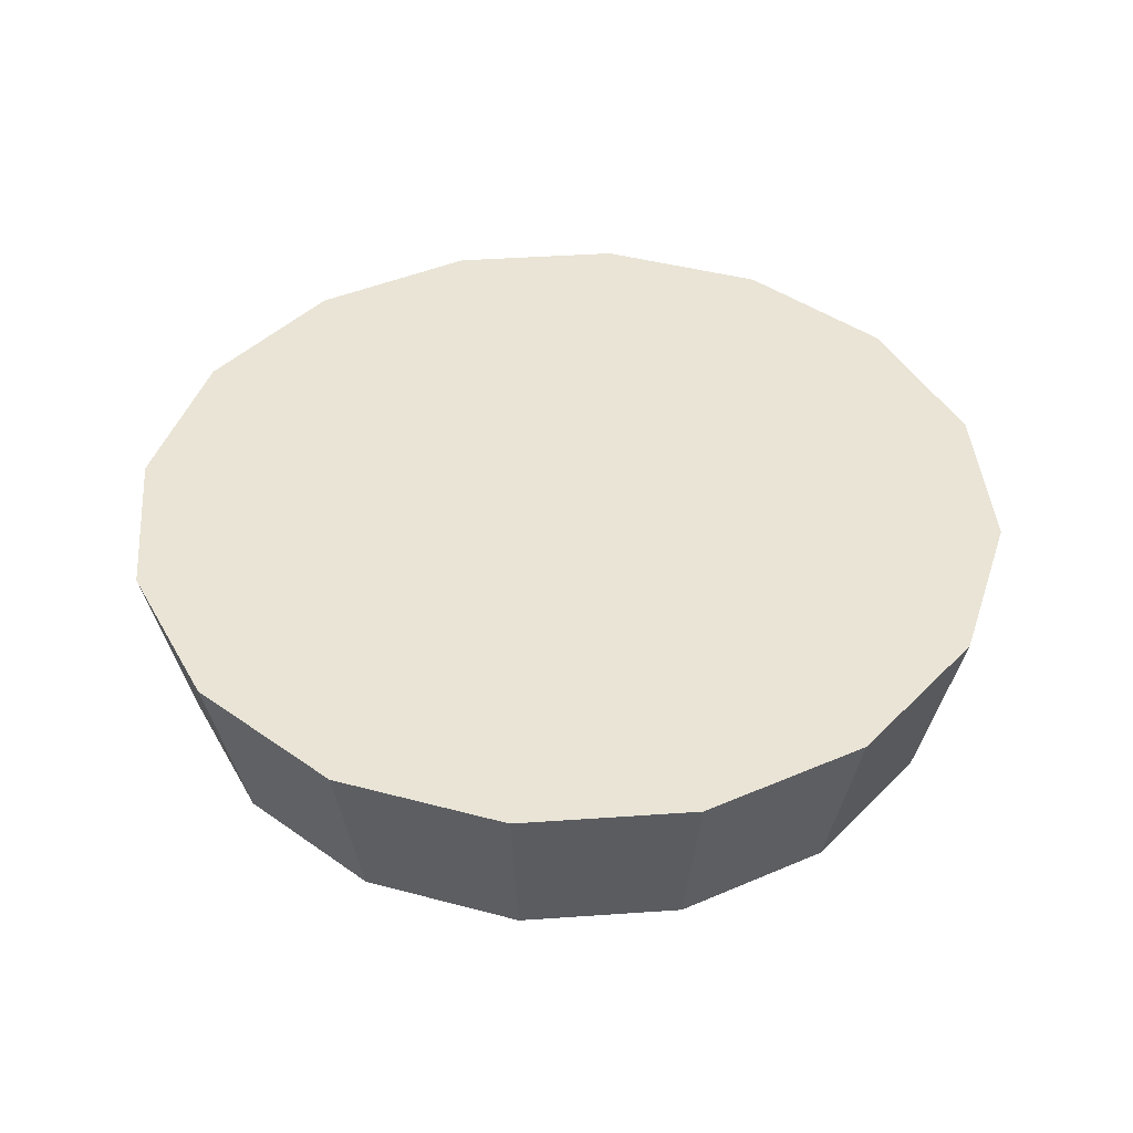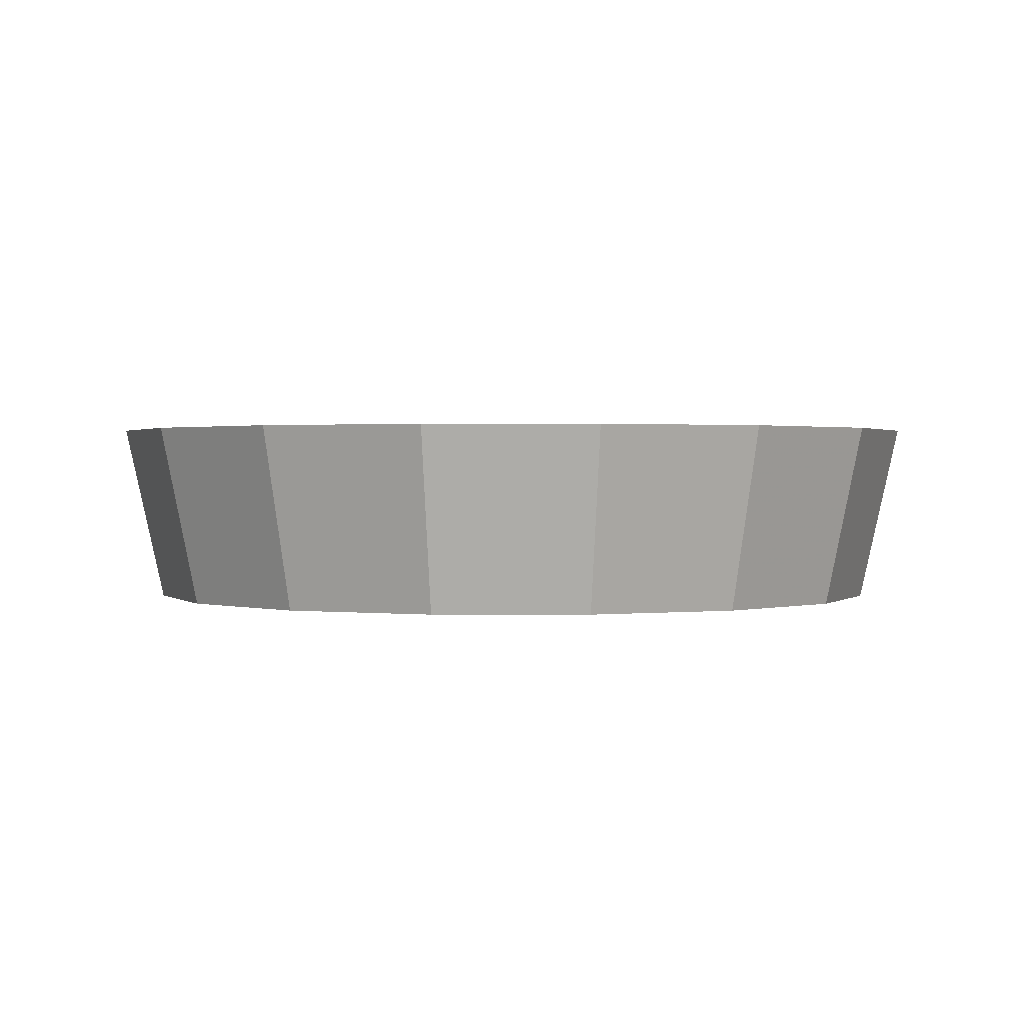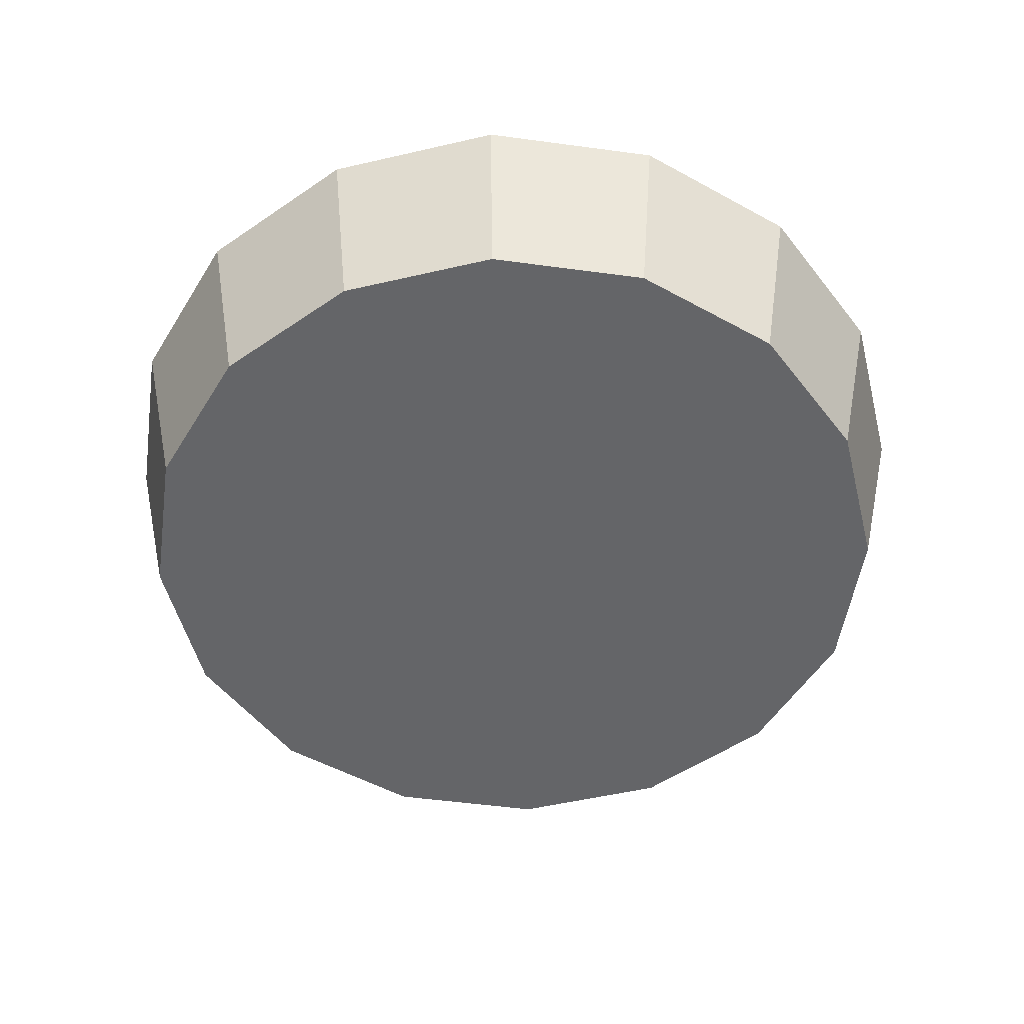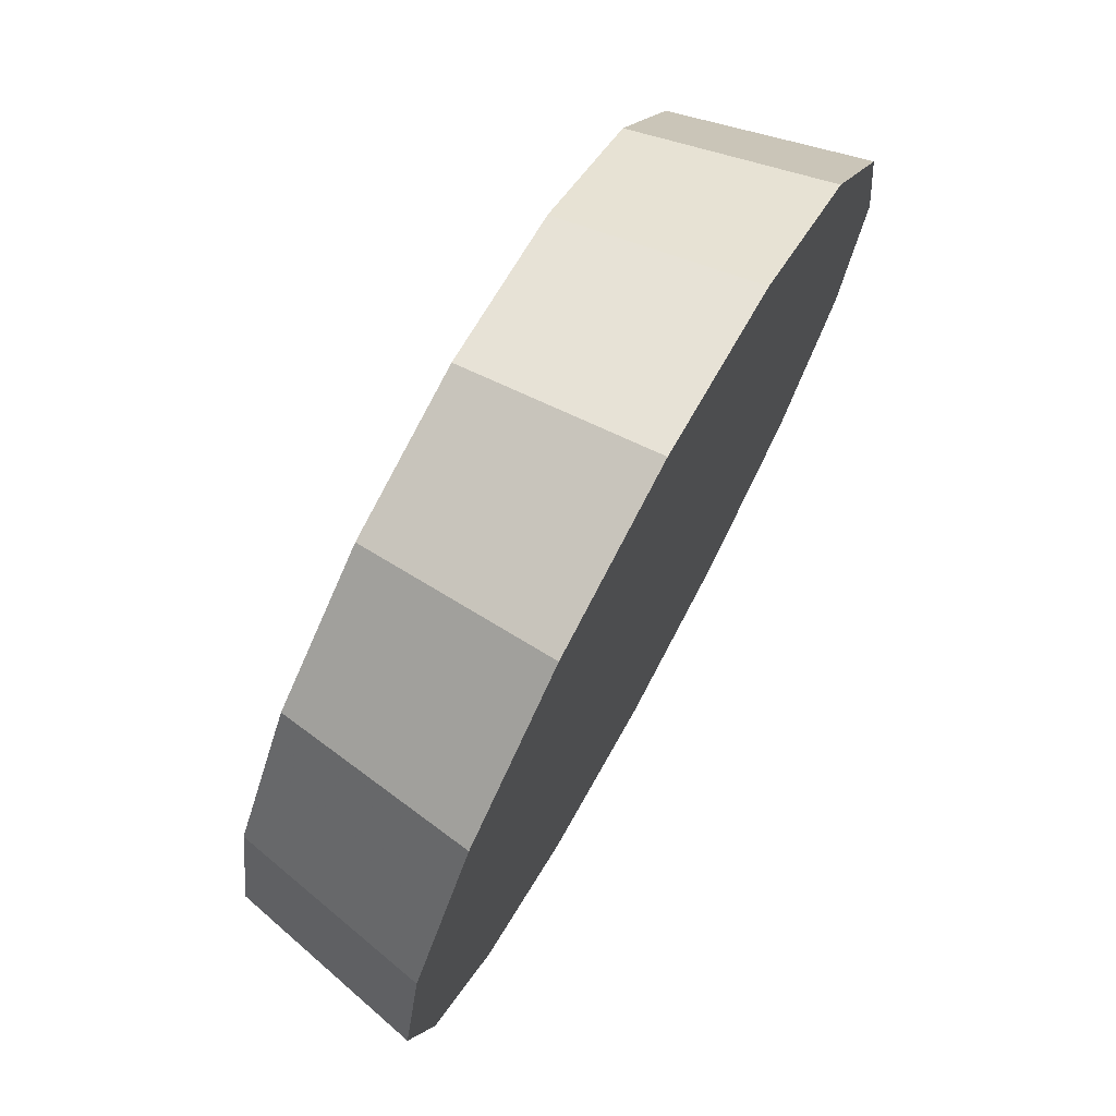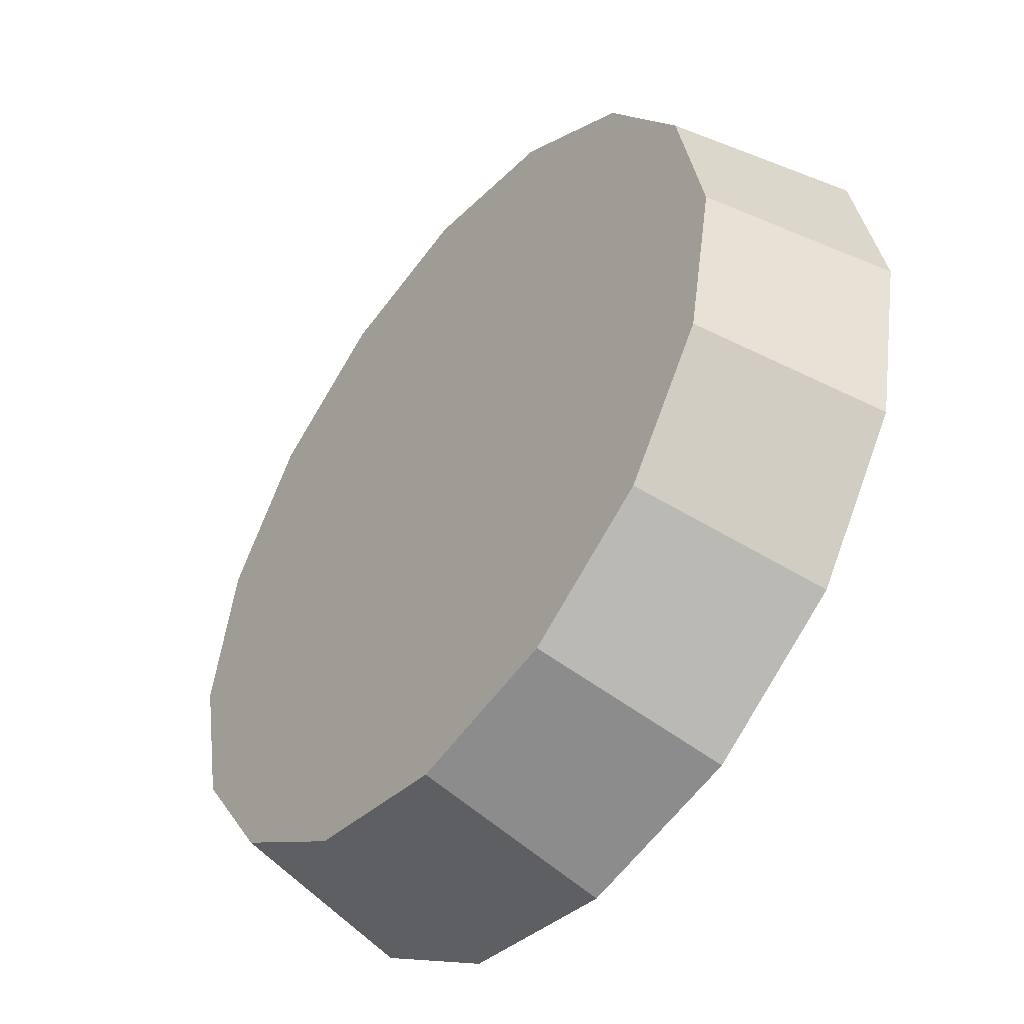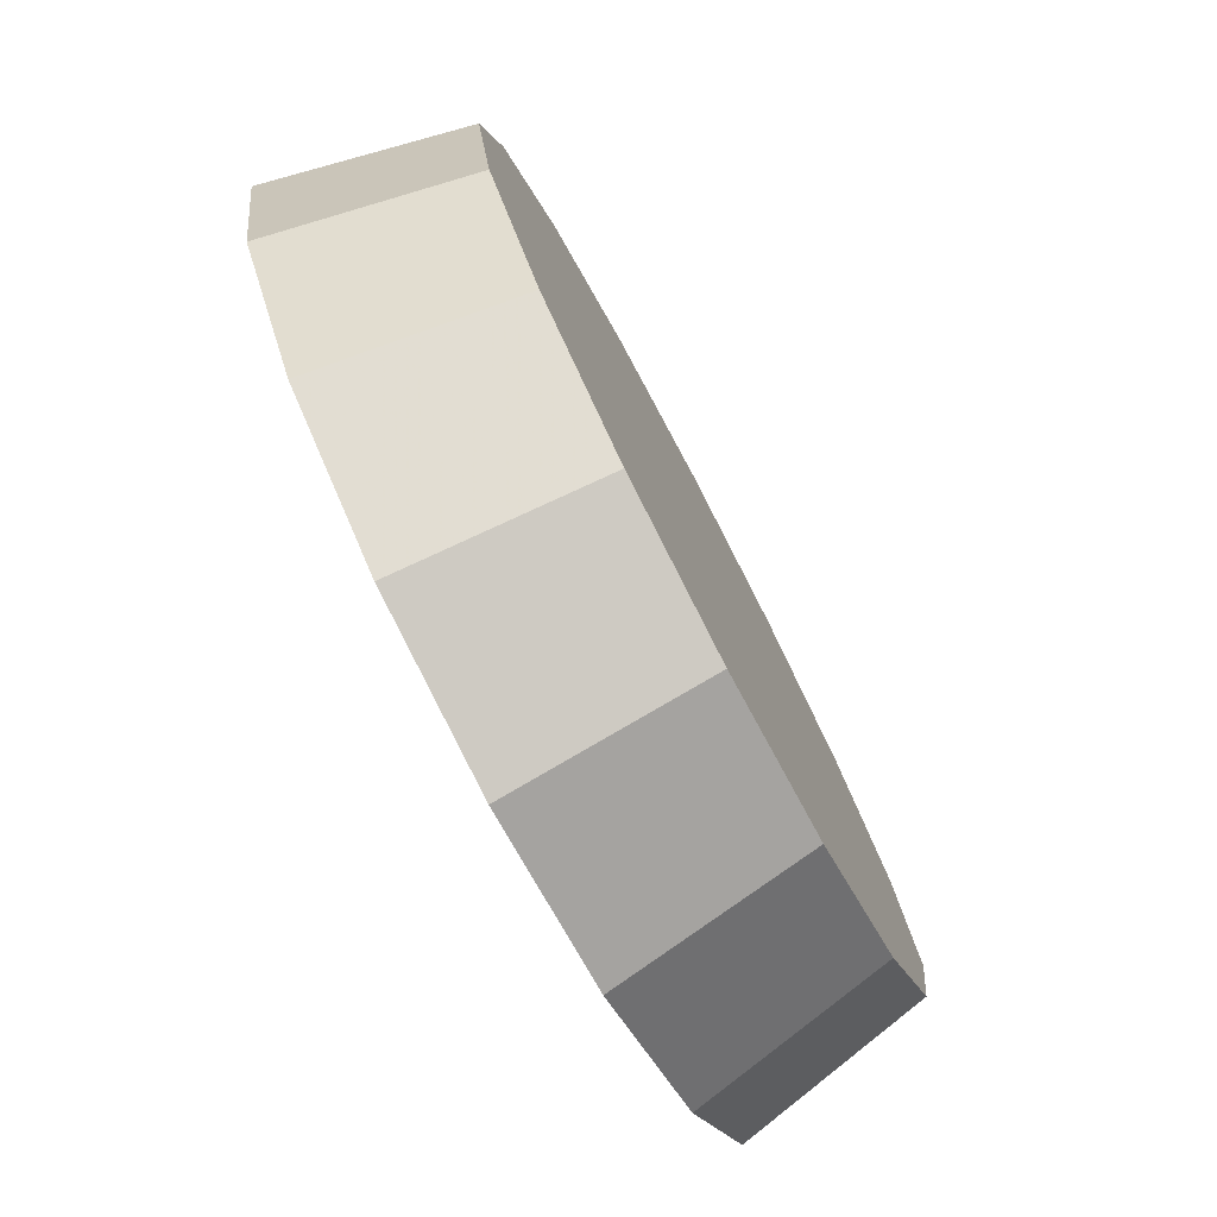
<metadata>
{"format":"obj","ext":"obj","renderer":"f3d","projection":"perspective","resolution":1024,"background":"white","views":[{"elev":42.5,"azim":141.5,"up":"+Y"},{"elev":1.1,"azim":33.9,"up":"+Y"},{"elev":-51.6,"azim":47.9,"up":"+Y"},{"elev":74.5,"azim":118.6,"up":"+Z"},{"elev":-48.4,"azim":52.2,"up":"+Z"},{"elev":-77.9,"azim":-62.3,"up":"+Z"}]}
</metadata>
<code>
v 0.6877 3.304 1.742
v 0.681 3.304 1.775
v 0.6619 3.304 1.804
v 0.6333 3.304 1.823
v 0.5996 3.304 1.83
v 0.5658 3.304 1.823
v 0.5372 3.304 1.804
v 0.5181 3.304 1.775
v 0.5114 3.304 1.742
v 0.5181 3.304 1.708
v 0.5372 3.304 1.679
v 0.5658 3.304 1.66
v 0.5996 3.304 1.654
v 0.6333 3.304 1.66
v 0.6619 3.304 1.679
v 0.681 3.304 1.708
v 0.5996 3.304 1.742
v 0.5996 3.304 1.742
v 0.5996 3.304 1.742
v 0.5996 3.304 1.742
v 0.5996 3.304 1.742
v 0.5996 3.304 1.742
v 0.5996 3.304 1.742
v 0.5996 3.304 1.742
v 0.5996 3.304 1.742
v 0.5996 3.304 1.742
v 0.5996 3.304 1.742
v 0.5996 3.304 1.742
v 0.5996 3.304 1.742
v 0.5996 3.304 1.742
v 0.5996 3.304 1.742
v 0.5996 3.304 1.742
v 0.6796 3.267 1.742
v 0.6735 3.267 1.772
v 0.6561 3.267 1.798
v 0.6302 3.267 1.816
v 0.5996 3.267 1.822
v 0.5689 3.267 1.816
v 0.543 3.267 1.798
v 0.5256 3.267 1.772
v 0.5196 3.267 1.742
v 0.5256 3.267 1.711
v 0.543 3.267 1.685
v 0.5689 3.267 1.668
v 0.5996 3.267 1.662
v 0.6302 3.267 1.668
v 0.6561 3.267 1.685
v 0.6735 3.267 1.711
v 0.5996 3.267 1.742
v 0.5996 3.267 1.742
v 0.5996 3.267 1.742
v 0.5996 3.267 1.742
v 0.5996 3.267 1.742
v 0.5996 3.267 1.742
v 0.5996 3.267 1.742
v 0.5996 3.267 1.742
v 0.5996 3.267 1.742
v 0.5996 3.267 1.742
v 0.5996 3.267 1.742
v 0.5996 3.267 1.742
v 0.5996 3.267 1.742
v 0.5996 3.267 1.742
v 0.5996 3.267 1.742
v 0.5996 3.267 1.742
f 33 34 49
f 49 34 50
f 34 35 50
f 50 35 51
f 35 36 51
f 51 36 52
f 36 37 52
f 52 37 53
f 37 38 53
f 53 38 54
f 38 39 54
f 54 39 55
f 39 40 55
f 55 40 56
f 40 41 56
f 56 41 57
f 41 42 57
f 57 42 58
f 42 43 58
f 58 43 59
f 43 44 59
f 59 44 60
f 44 45 60
f 60 45 61
f 45 46 61
f 61 46 62
f 46 47 62
f 62 47 63
f 47 48 63
f 63 48 64
f 48 33 64
f 64 33 49
f 2 1 17
f 2 17 18
f 3 2 18
f 3 18 19
f 4 3 19
f 4 19 20
f 5 4 20
f 5 20 21
f 6 5 21
f 6 21 22
f 7 6 22
f 7 22 23
f 8 7 23
f 8 23 24
f 9 8 24
f 9 24 25
f 10 9 25
f 10 25 26
f 11 10 26
f 11 26 27
f 12 11 27
f 12 27 28
f 13 12 28
f 13 28 29
f 14 13 29
f 14 29 30
f 15 14 30
f 15 30 31
f 16 15 31
f 16 31 32
f 1 16 32
f 1 32 17
f 49 50 17
f 17 50 18
f 50 51 18
f 18 51 19
f 51 52 19
f 19 52 20
f 52 53 20
f 20 53 21
f 53 54 21
f 21 54 22
f 54 55 22
f 22 55 23
f 55 56 23
f 23 56 24
f 56 57 24
f 24 57 25
f 57 58 25
f 25 58 26
f 58 59 26
f 26 59 27
f 59 60 27
f 27 60 28
f 60 61 28
f 28 61 29
f 61 62 29
f 29 62 30
f 62 63 30
f 30 63 31
f 63 64 31
f 31 64 32
f 64 49 32
f 32 49 17
f 1 2 33
f 33 2 34
f 2 3 34
f 34 3 35
f 3 4 35
f 35 4 36
f 4 5 36
f 36 5 37
f 5 6 37
f 37 6 38
f 6 7 38
f 38 7 39
f 7 8 39
f 39 8 40
f 8 9 40
f 40 9 41
f 9 10 41
f 41 10 42
f 10 11 42
f 42 11 43
f 11 12 43
f 43 12 44
f 12 13 44
f 44 13 45
f 13 14 45
f 45 14 46
f 14 15 46
f 46 15 47
f 15 16 47
f 47 16 48
f 16 1 48
f 48 1 33

</code>
